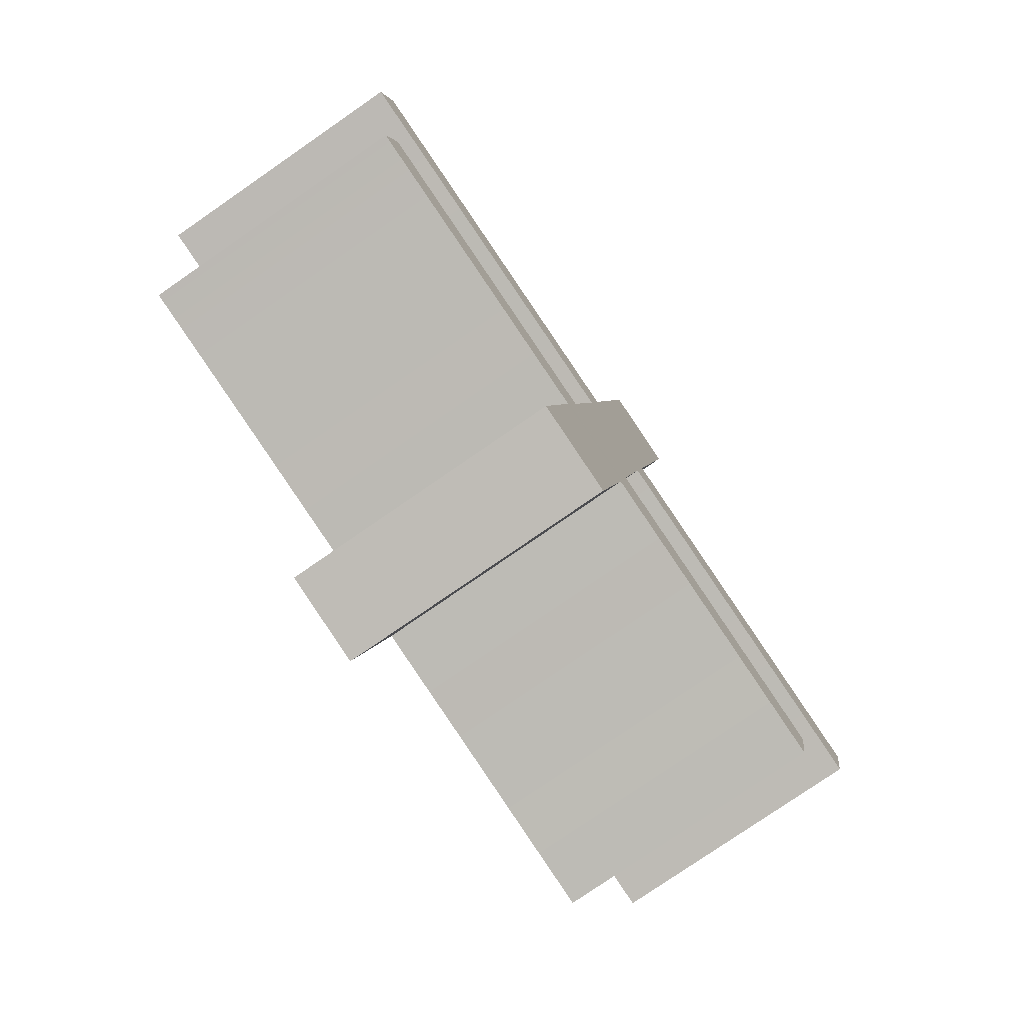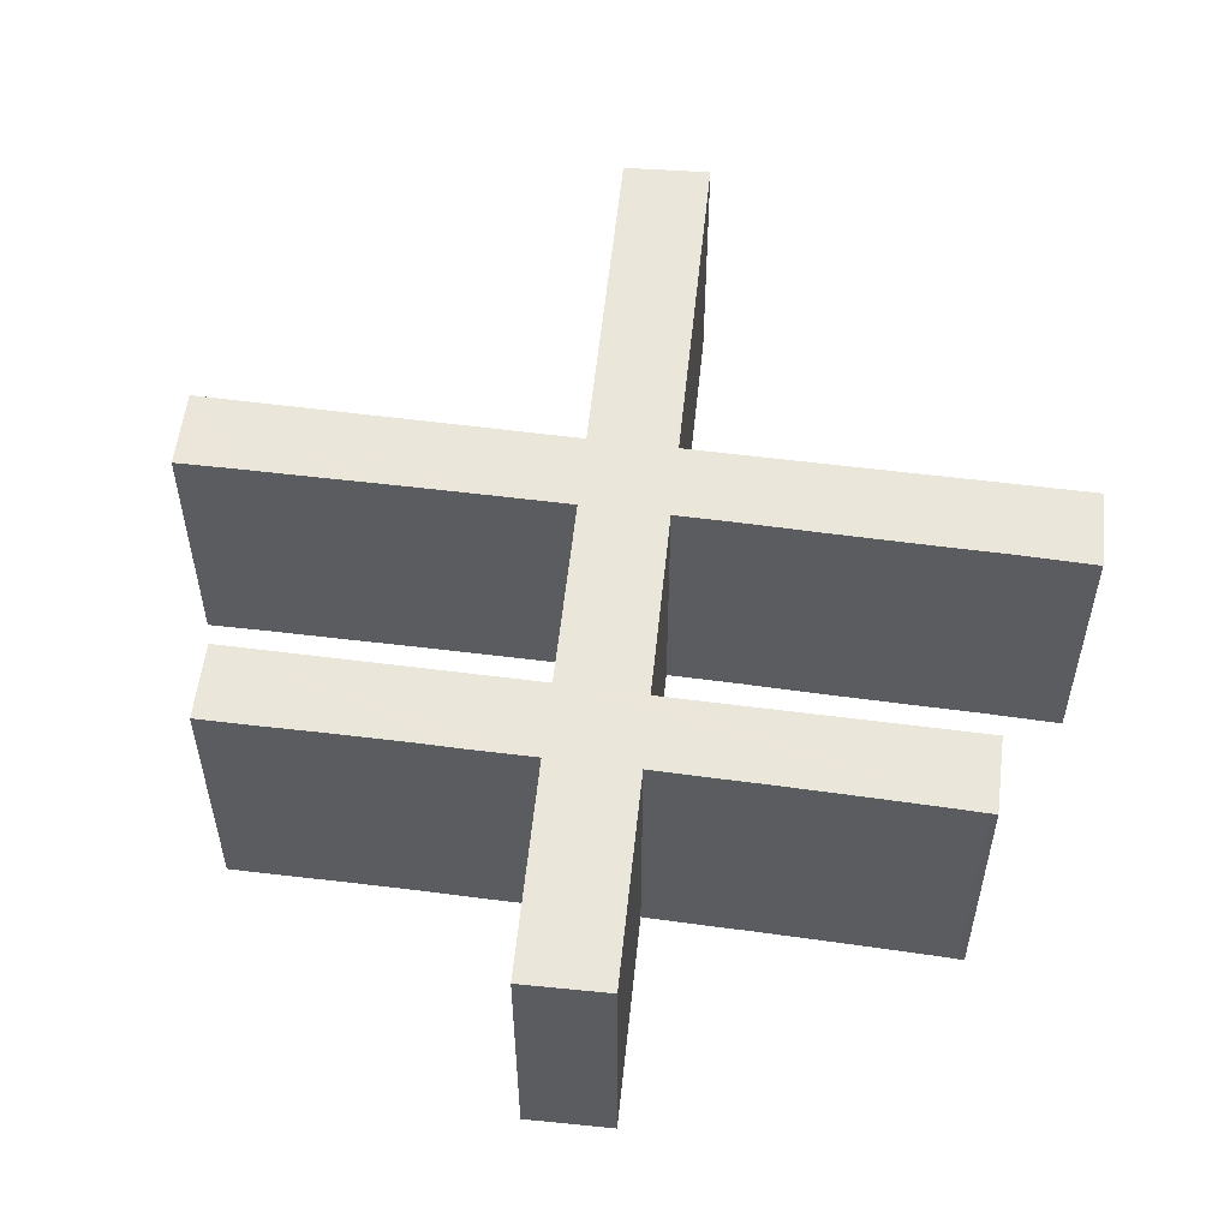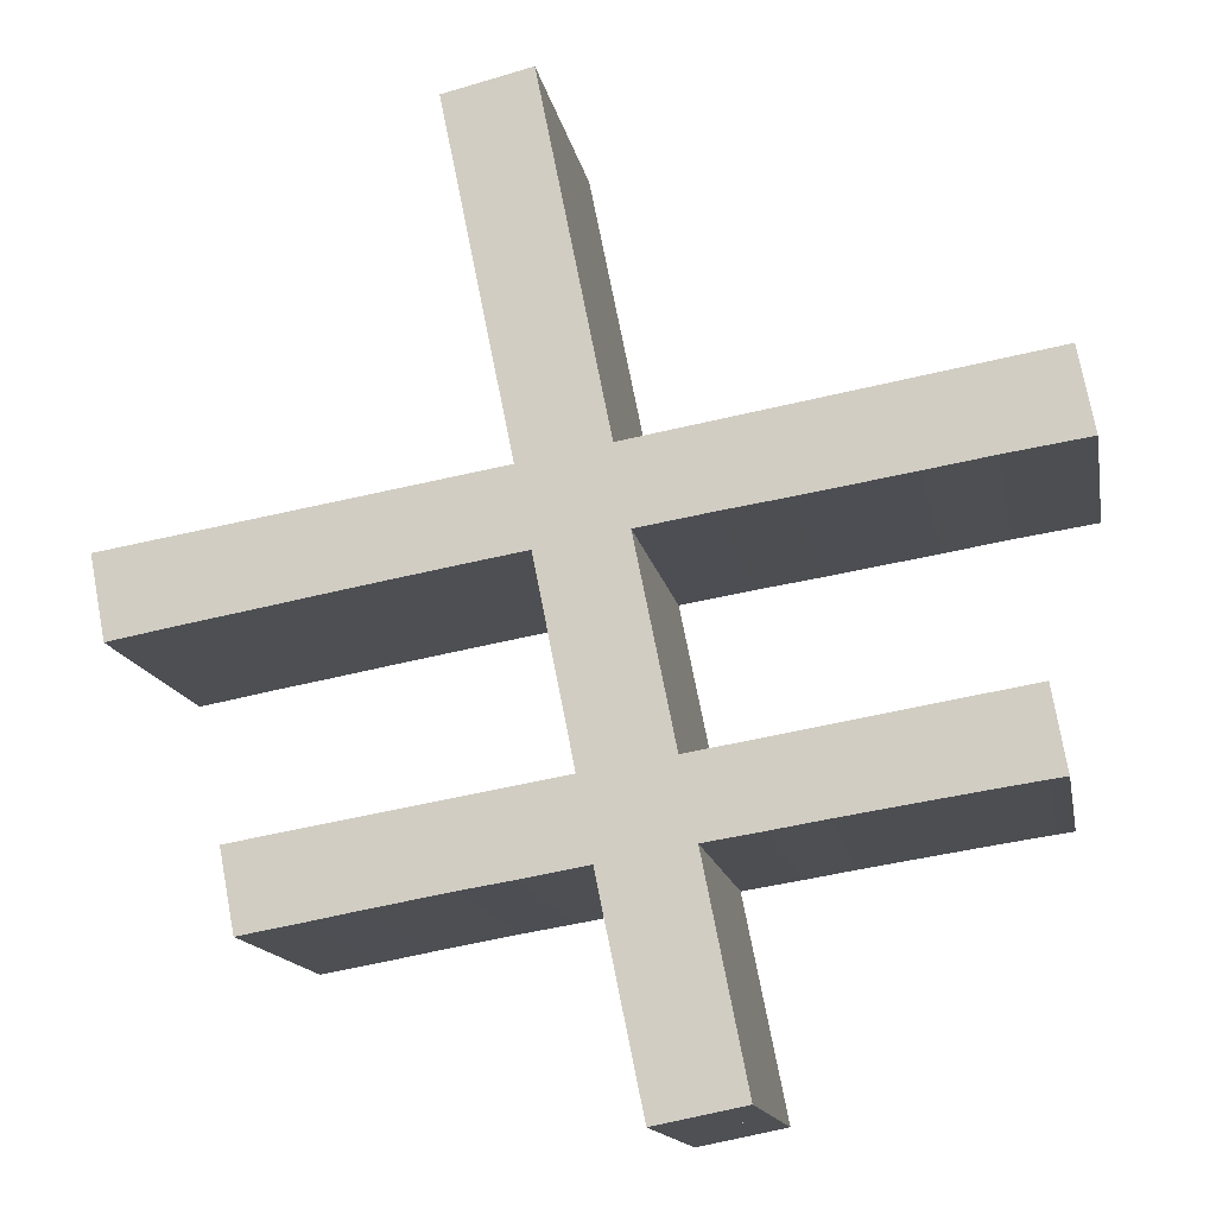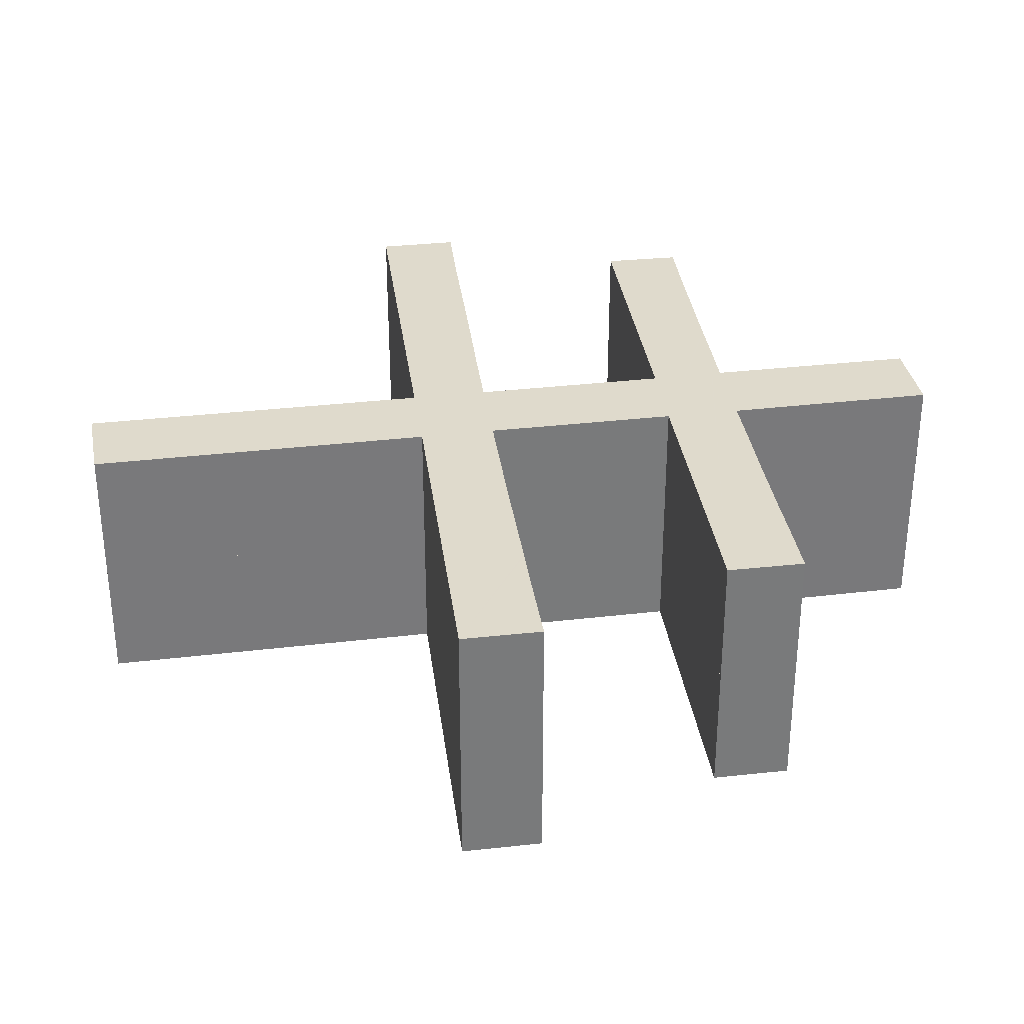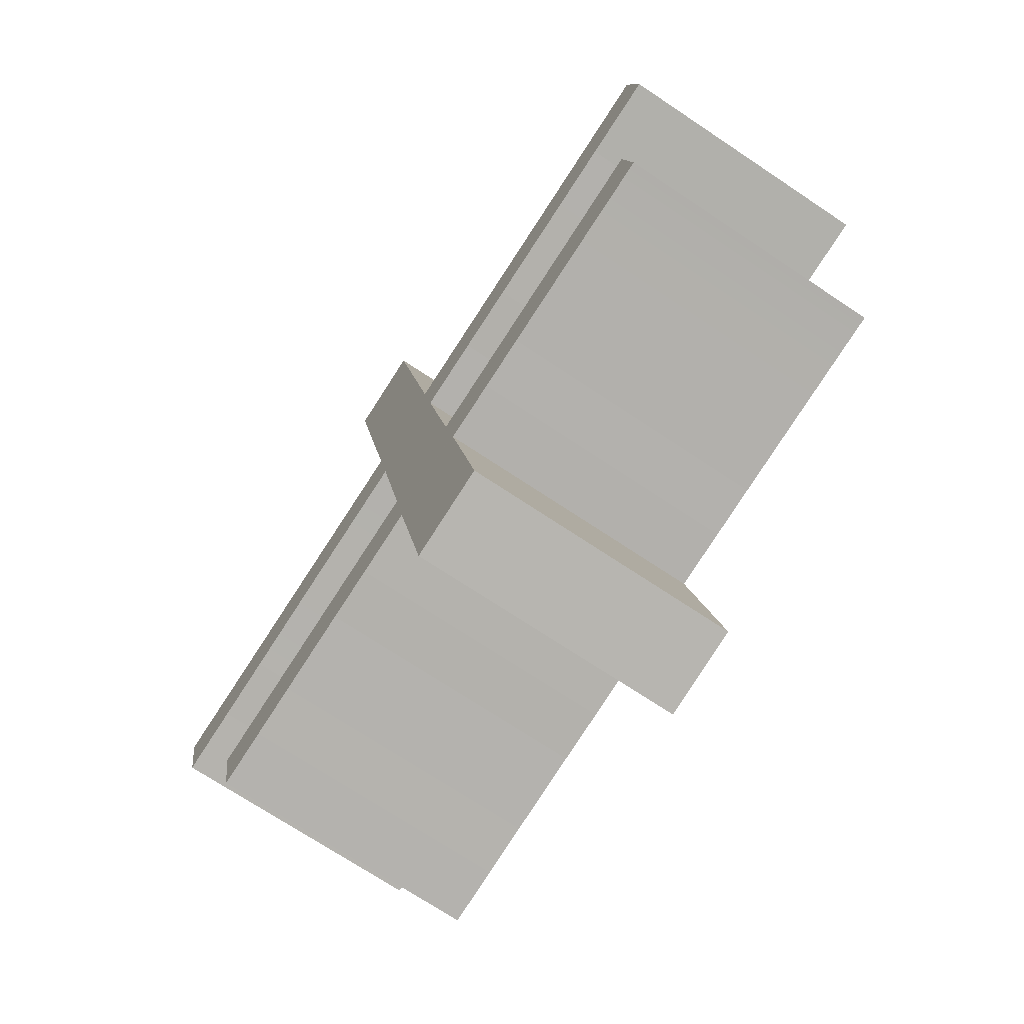
<metadata>
{"format":"obj","ext":"obj","renderer":"f3d","projection":"perspective","resolution":1024,"background":"white","views":[{"elev":-77.6,"azim":-55.3,"up":"+Z"},{"elev":55.0,"azim":-162.8,"up":"+Y"},{"elev":-14.3,"azim":-169.9,"up":"+Z"},{"elev":32.5,"azim":92.0,"up":"+Y"},{"elev":-71.1,"azim":-123.8,"up":"+Z"}]}
</metadata>
<code>
o Curve_Mesh
v 2.878 0 4e-06
v 3.208 0 1.616
v 3.692 0 1.533
v 4.08 0 1.471
v 4.701 0 1.364
v 5.089 0 1.293
v 5.519 0 1.219
v 5.631 0 1.81
v 3.32 0 2.195
v 3.614 0 3.666
v 3.777 0 3.639
v 3.938 0 3.613
v 4.098 0 3.586
v 4.256 0 3.56
v 4.413 0 3.533
v 4.567 0 3.507
v 4.721 0 3.481
v 4.872 0 3.455
v 5.022 0 3.429
v 5.17 0 3.403
v 5.316 0 3.377
v 5.461 0 3.352
v 5.468 0 3.351
v 5.486 0 3.348
v 5.514 0 3.343
v 5.551 0 3.337
v 5.594 0 3.329
v 5.643 0 3.321
v 5.695 0 3.312
v 5.748 0 3.303
v 5.802 0 3.294
v 5.853 0 3.285
v 5.902 0 3.277
v 5.945 0 3.269
v 6.47 0 3.174
v 6.586 0 3.786
v 3.733 0 4.249
v 4.267 0 6.882
v 3.614 0 7.035
v 3.08 0 4.36
v 0.1199 0 4.853
v 0.000282 0 4.233
v 0.6204 0 4.142
v 1.108 0 4.063
v 1.922 0 3.935
v 2.423 0 3.861
v 2.964 0 3.773
v 2.667 0 2.294
v 0.3641 0 2.674
v 0.2605 0 2.075
v 0.3156 0 2.068
v 0.3831 0 2.058
v 0.4629 0 2.047
v 0.555 0 2.034
v 0.6595 0 2.019
v 0.7764 0 2.001
v 0.9056 0 1.982
v 1.047 0 1.961
v 1.201 0 1.938
v 1.367 0 1.912
v 1.546 0 1.885
v 1.737 0 1.856
v 1.742 0 1.855
v 1.756 0 1.852
v 1.778 0 1.849
v 1.807 0 1.844
v 1.841 0 1.839
v 1.879 0 1.832
v 1.92 0 1.826
v 1.962 0 1.819
v 2.004 0 1.812
v 2.045 0 1.806
v 2.083 0 1.799
v 2.117 0 1.794
v 2.547 0 1.728
v 2.228 0 0.1279
v 2.878 0.01 4e-06
v 3.208 0.01 1.616
v 3.692 0.01 1.533
v 4.08 0.01 1.471
v 4.701 0.01 1.364
v 5.089 0.01 1.293
v 5.519 0.01 1.219
v 5.631 0.01 1.81
v 3.32 0.01 2.195
v 3.614 0.01 3.666
v 3.777 0.01 3.639
v 3.938 0.01 3.613
v 4.098 0.01 3.586
v 4.256 0.01 3.56
v 4.413 0.01 3.533
v 4.567 0.01 3.507
v 4.721 0.01 3.481
v 4.872 0.01 3.455
v 5.022 0.01 3.429
v 5.17 0.01 3.403
v 5.316 0.01 3.377
v 5.461 0.01 3.352
v 5.468 0.01 3.351
v 5.486 0.01 3.348
v 5.514 0.01 3.343
v 5.551 0.01 3.337
v 5.594 0.01 3.329
v 5.643 0.01 3.321
v 5.695 0.01 3.312
v 5.748 0.01 3.303
v 5.802 0.01 3.294
v 5.853 0.01 3.285
v 5.902 0.01 3.277
v 5.945 0.01 3.269
v 6.47 0.01 3.174
v 6.586 0.01 3.786
v 3.733 0.01 4.249
v 4.267 0.01 6.882
v 3.614 0.01 7.035
v 3.08 0.01 4.36
v 0.1199 0.01 4.853
v 0.000282 0.01 4.233
v 0.6204 0.01 4.142
v 1.108 0.01 4.063
v 1.922 0.01 3.935
v 2.423 0.01 3.861
v 2.964 0.01 3.773
v 2.667 0.01 2.294
v 0.3641 0.01 2.674
v 0.2605 0.01 2.075
v 0.3156 0.01 2.068
v 0.3831 0.01 2.058
v 0.4629 0.01 2.047
v 0.555 0.01 2.034
v 0.6595 0.01 2.019
v 0.7764 0.01 2.001
v 0.9056 0.01 1.982
v 1.047 0.01 1.961
v 1.201 0.01 1.938
v 1.367 0.01 1.912
v 1.546 0.01 1.885
v 1.737 0.01 1.856
v 1.742 0.01 1.855
v 1.756 0.01 1.852
v 1.778 0.01 1.849
v 1.807 0.01 1.844
v 1.841 0.01 1.839
v 1.879 0.01 1.832
v 1.92 0.01 1.826
v 1.962 0.01 1.819
v 2.004 0.01 1.812
v 2.045 0.01 1.806
v 2.083 0.01 1.799
v 2.117 0.01 1.794
v 2.547 0.01 1.728
v 2.228 0.01 0.1279
v 2.878 -1 4e-06
v 3.208 -1 1.616
v 3.692 -1 1.533
v 4.08 -1 1.471
v 4.701 -1 1.364
v 5.089 -1 1.293
v 5.519 -1 1.219
v 5.631 -1 1.81
v 3.32 -1 2.195
v 3.614 -1 3.666
v 3.777 -1 3.639
v 3.938 -1 3.613
v 4.098 -1 3.586
v 4.256 -1 3.56
v 4.413 -1 3.533
v 4.567 -1 3.507
v 4.721 -1 3.481
v 4.872 -1 3.455
v 5.022 -1 3.429
v 5.17 -1 3.403
v 5.316 -1 3.377
v 5.461 -1 3.352
v 5.468 -1 3.351
v 5.486 -1 3.348
v 5.514 -1 3.343
v 5.551 -1 3.337
v 5.594 -1 3.329
v 5.643 -1 3.321
v 5.695 -1 3.312
v 5.748 -1 3.303
v 5.802 -1 3.294
v 5.853 -1 3.285
v 5.902 -1 3.277
v 5.945 -1 3.269
v 6.47 -1 3.174
v 6.586 -1 3.786
v 3.733 -1 4.249
v 4.267 -1 6.882
v 3.614 -1 7.035
v 3.08 -1 4.36
v 0.1199 -1 4.853
v 0.000282 -1 4.233
v 0.6204 -1 4.142
v 1.108 -1 4.063
v 1.922 -1 3.935
v 2.423 -1 3.861
v 2.964 -1 3.773
v 2.667 -1 2.294
v 0.3641 -1 2.674
v 0.2605 -1 2.075
v 0.3156 -1 2.068
v 0.3831 -1 2.058
v 0.4629 -1 2.047
v 0.555 -1 2.034
v 0.6595 -1 2.019
v 0.7764 -1 2.001
v 0.9056 -1 1.982
v 1.047 -1 1.961
v 1.201 -1 1.938
v 1.367 -1 1.912
v 1.546 -1 1.885
v 1.737 -1 1.856
v 1.742 -1 1.855
v 1.756 -1 1.852
v 1.778 -1 1.849
v 1.807 -1 1.844
v 1.841 -1 1.839
v 1.879 -1 1.832
v 1.92 -1 1.826
v 1.962 -1 1.819
v 2.004 -1 1.812
v 2.045 -1 1.806
v 2.083 -1 1.799
v 2.117 -1 1.794
v 2.547 -1 1.728
v 2.228 -1 0.1279
v 2.878 1.01 4e-06
v 3.208 1.01 1.616
v 3.692 1.01 1.533
v 4.08 1.01 1.471
v 4.701 1.01 1.364
v 5.089 1.01 1.293
v 5.519 1.01 1.219
v 5.631 1.01 1.81
v 3.32 1.01 2.195
v 3.614 1.01 3.666
v 3.777 1.01 3.639
v 3.938 1.01 3.613
v 4.098 1.01 3.586
v 4.256 1.01 3.56
v 4.413 1.01 3.533
v 4.567 1.01 3.507
v 4.721 1.01 3.481
v 4.872 1.01 3.455
v 5.022 1.01 3.429
v 5.17 1.01 3.403
v 5.316 1.01 3.377
v 5.461 1.01 3.352
v 5.468 1.01 3.351
v 5.486 1.01 3.348
v 5.514 1.01 3.343
v 5.551 1.01 3.337
v 5.594 1.01 3.329
v 5.643 1.01 3.321
v 5.695 1.01 3.312
v 5.748 1.01 3.303
v 5.802 1.01 3.294
v 5.853 1.01 3.285
v 5.902 1.01 3.277
v 5.945 1.01 3.269
v 6.47 1.01 3.174
v 6.586 1.01 3.786
v 3.733 1.01 4.249
v 4.267 1.01 6.882
v 3.614 1.01 7.035
v 3.08 1.01 4.36
v 0.1199 1.01 4.853
v 0.000282 1.01 4.233
v 0.6204 1.01 4.142
v 1.108 1.01 4.063
v 1.922 1.01 3.935
v 2.423 1.01 3.861
v 2.964 1.01 3.773
v 2.667 1.01 2.294
v 0.3641 1.01 2.674
v 0.2605 1.01 2.075
v 0.3156 1.01 2.068
v 0.3831 1.01 2.058
v 0.4629 1.01 2.047
v 0.555 1.01 2.034
v 0.6595 1.01 2.019
v 0.7764 1.01 2.001
v 0.9056 1.01 1.982
v 1.047 1.01 1.961
v 1.201 1.01 1.938
v 1.367 1.01 1.912
v 1.546 1.01 1.885
v 1.737 1.01 1.856
v 1.742 1.01 1.855
v 1.756 1.01 1.852
v 1.778 1.01 1.849
v 1.807 1.01 1.844
v 1.841 1.01 1.839
v 1.879 1.01 1.832
v 1.92 1.01 1.826
v 1.962 1.01 1.819
v 2.004 1.01 1.812
v 2.045 1.01 1.806
v 2.083 1.01 1.799
v 2.117 1.01 1.794
v 2.547 1.01 1.728
v 2.228 1.01 0.1279
f 2 1 76
f 2 76 75
f 8 7 6
f 8 6 5
f 8 5 4
f 8 4 3
f 8 3 2
f 8 2 75
f 8 75 74
f 8 74 73
f 8 73 72
f 8 72 71
f 9 8 71
f 9 71 70
f 9 70 69
f 9 69 68
f 9 68 67
f 9 67 66
f 9 66 65
f 9 65 64
f 9 64 63
f 9 63 62
f 9 62 61
f 9 61 60
f 9 60 59
f 9 59 58
f 9 58 57
f 9 57 56
f 9 56 55
f 9 55 54
f 9 54 53
f 9 53 52
f 9 52 51
f 9 51 50
f 9 50 48
f 48 50 49
f 10 9 48
f 10 48 47
f 36 35 34
f 36 34 33
f 36 33 32
f 36 32 31
f 36 31 30
f 36 30 29
f 36 29 28
f 36 28 27
f 36 27 26
f 36 26 25
f 36 25 24
f 36 24 23
f 36 23 22
f 36 22 21
f 36 21 20
f 36 20 19
f 36 19 18
f 36 18 17
f 36 17 16
f 36 16 15
f 36 15 14
f 36 14 13
f 36 13 12
f 36 12 11
f 36 11 10
f 36 10 47
f 36 47 46
f 37 36 46
f 37 46 45
f 37 45 44
f 37 44 43
f 37 43 42
f 37 42 41
f 38 37 40
f 40 37 41
f 38 40 39
f 78 152 77
f 78 151 152
f 84 82 83
f 84 81 82
f 84 80 81
f 84 79 80
f 84 78 79
f 84 151 78
f 84 150 151
f 84 149 150
f 84 148 149
f 84 147 148
f 85 147 84
f 85 146 147
f 85 145 146
f 85 144 145
f 85 143 144
f 85 142 143
f 85 141 142
f 85 140 141
f 85 139 140
f 85 138 139
f 85 137 138
f 85 136 137
f 85 135 136
f 85 134 135
f 85 133 134
f 85 132 133
f 85 131 132
f 85 130 131
f 85 129 130
f 85 128 129
f 85 127 128
f 85 126 127
f 85 124 126
f 124 125 126
f 86 124 85
f 86 123 124
f 112 110 111
f 112 109 110
f 112 108 109
f 112 107 108
f 112 106 107
f 112 105 106
f 112 104 105
f 112 103 104
f 112 102 103
f 112 101 102
f 112 100 101
f 112 99 100
f 112 98 99
f 112 97 98
f 112 96 97
f 112 95 96
f 112 94 95
f 112 93 94
f 112 92 93
f 112 91 92
f 112 90 91
f 112 89 90
f 112 88 89
f 112 87 88
f 112 86 87
f 112 123 86
f 112 122 123
f 113 122 112
f 113 121 122
f 113 120 121
f 113 119 120
f 113 118 119
f 113 117 118
f 114 116 113
f 116 117 113
f 114 115 116
f 67 68 144 143
f 41 42 118 117
f 43 44 120 119
f 8 9 85 84
f 20 21 97 96
f 75 76 152 151
f 4 5 81 80
f 24 25 101 100
f 63 64 140 139
f 60 61 137 136
f 48 49 125 124
f 59 60 136 135
f 33 34 110 109
f 44 45 121 120
f 13 14 90 89
f 47 48 124 123
f 61 62 138 137
f 18 19 95 94
f 51 52 128 127
f 9 10 86 85
f 1 2 78 77
f 6 7 83 82
f 38 39 115 114
f 11 12 88 87
f 31 32 108 107
f 7 8 84 83
f 62 63 139 138
f 52 53 129 128
f 70 71 147 146
f 25 26 102 101
f 14 15 91 90
f 74 75 151 150
f 72 73 149 148
f 64 65 141 140
f 10 11 87 86
f 17 18 94 93
f 71 72 148 147
f 27 28 104 103
f 39 40 116 115
f 66 67 143 142
f 15 16 92 91
f 36 37 113 112
f 76 1 77 152
f 26 27 103 102
f 21 22 98 97
f 42 43 119 118
f 57 58 134 133
f 54 55 131 130
f 46 47 123 122
f 23 24 100 99
f 22 23 99 98
f 19 20 96 95
f 29 30 106 105
f 16 17 93 92
f 73 74 150 149
f 34 35 111 110
f 40 41 117 116
f 55 56 132 131
f 56 57 133 132
f 3 4 80 79
f 35 36 112 111
f 2 3 79 78
f 50 51 127 126
f 65 66 142 141
f 30 31 107 106
f 12 13 89 88
f 53 54 130 129
f 32 33 109 108
f 37 38 114 113
f 45 46 122 121
f 68 69 145 144
f 28 29 105 104
f 5 6 82 81
f 69 70 146 145
f 49 50 126 125
f 58 59 135 134
f 228 153 154
f 227 228 154
f 158 159 160
f 157 158 160
f 156 157 160
f 155 156 160
f 154 155 160
f 227 154 160
f 226 227 160
f 225 226 160
f 224 225 160
f 223 224 160
f 223 160 161
f 222 223 161
f 221 222 161
f 220 221 161
f 219 220 161
f 218 219 161
f 217 218 161
f 216 217 161
f 215 216 161
f 214 215 161
f 213 214 161
f 212 213 161
f 211 212 161
f 210 211 161
f 209 210 161
f 208 209 161
f 207 208 161
f 206 207 161
f 205 206 161
f 204 205 161
f 203 204 161
f 202 203 161
f 200 202 161
f 201 202 200
f 200 161 162
f 199 200 162
f 186 187 188
f 185 186 188
f 184 185 188
f 183 184 188
f 182 183 188
f 181 182 188
f 180 181 188
f 179 180 188
f 178 179 188
f 177 178 188
f 176 177 188
f 175 176 188
f 174 175 188
f 173 174 188
f 172 173 188
f 171 172 188
f 170 171 188
f 169 170 188
f 168 169 188
f 167 168 188
f 166 167 188
f 165 166 188
f 164 165 188
f 163 164 188
f 162 163 188
f 199 162 188
f 198 199 188
f 198 188 189
f 197 198 189
f 196 197 189
f 195 196 189
f 194 195 189
f 193 194 189
f 192 189 190
f 193 189 192
f 191 192 190
f 229 304 230
f 304 303 230
f 235 234 236
f 234 233 236
f 233 232 236
f 232 231 236
f 231 230 236
f 230 303 236
f 303 302 236
f 302 301 236
f 301 300 236
f 300 299 236
f 236 299 237
f 299 298 237
f 298 297 237
f 297 296 237
f 296 295 237
f 295 294 237
f 294 293 237
f 293 292 237
f 292 291 237
f 291 290 237
f 290 289 237
f 289 288 237
f 288 287 237
f 287 286 237
f 286 285 237
f 285 284 237
f 284 283 237
f 283 282 237
f 282 281 237
f 281 280 237
f 280 279 237
f 279 278 237
f 278 276 237
f 278 277 276
f 237 276 238
f 276 275 238
f 263 262 264
f 262 261 264
f 261 260 264
f 260 259 264
f 259 258 264
f 258 257 264
f 257 256 264
f 256 255 264
f 255 254 264
f 254 253 264
f 253 252 264
f 252 251 264
f 251 250 264
f 250 249 264
f 249 248 264
f 248 247 264
f 247 246 264
f 246 245 264
f 245 244 264
f 244 243 264
f 243 242 264
f 242 241 264
f 241 240 264
f 240 239 264
f 239 238 264
f 238 275 264
f 275 274 264
f 264 274 265
f 274 273 265
f 273 272 265
f 272 271 265
f 271 270 265
f 270 269 265
f 265 268 266
f 265 269 268
f 268 267 266
f 295 296 220 219
f 269 270 194 193
f 271 272 196 195
f 236 237 161 160
f 248 249 173 172
f 303 304 228 227
f 232 233 157 156
f 252 253 177 176
f 291 292 216 215
f 288 289 213 212
f 276 277 201 200
f 287 288 212 211
f 261 262 186 185
f 272 273 197 196
f 241 242 166 165
f 275 276 200 199
f 289 290 214 213
f 246 247 171 170
f 279 280 204 203
f 237 238 162 161
f 229 230 154 153
f 234 235 159 158
f 266 267 191 190
f 239 240 164 163
f 259 260 184 183
f 235 236 160 159
f 290 291 215 214
f 280 281 205 204
f 298 299 223 222
f 253 254 178 177
f 242 243 167 166
f 302 303 227 226
f 300 301 225 224
f 292 293 217 216
f 238 239 163 162
f 245 246 170 169
f 299 300 224 223
f 255 256 180 179
f 267 268 192 191
f 294 295 219 218
f 243 244 168 167
f 264 265 189 188
f 304 229 153 228
f 254 255 179 178
f 249 250 174 173
f 270 271 195 194
f 285 286 210 209
f 282 283 207 206
f 274 275 199 198
f 251 252 176 175
f 250 251 175 174
f 247 248 172 171
f 257 258 182 181
f 244 245 169 168
f 301 302 226 225
f 262 263 187 186
f 268 269 193 192
f 283 284 208 207
f 284 285 209 208
f 231 232 156 155
f 263 264 188 187
f 230 231 155 154
f 278 279 203 202
f 293 294 218 217
f 258 259 183 182
f 240 241 165 164
f 281 282 206 205
f 260 261 185 184
f 265 266 190 189
f 273 274 198 197
f 296 297 221 220
f 256 257 181 180
f 233 234 158 157
f 297 298 222 221
f 277 278 202 201
f 286 287 211 210

</code>
